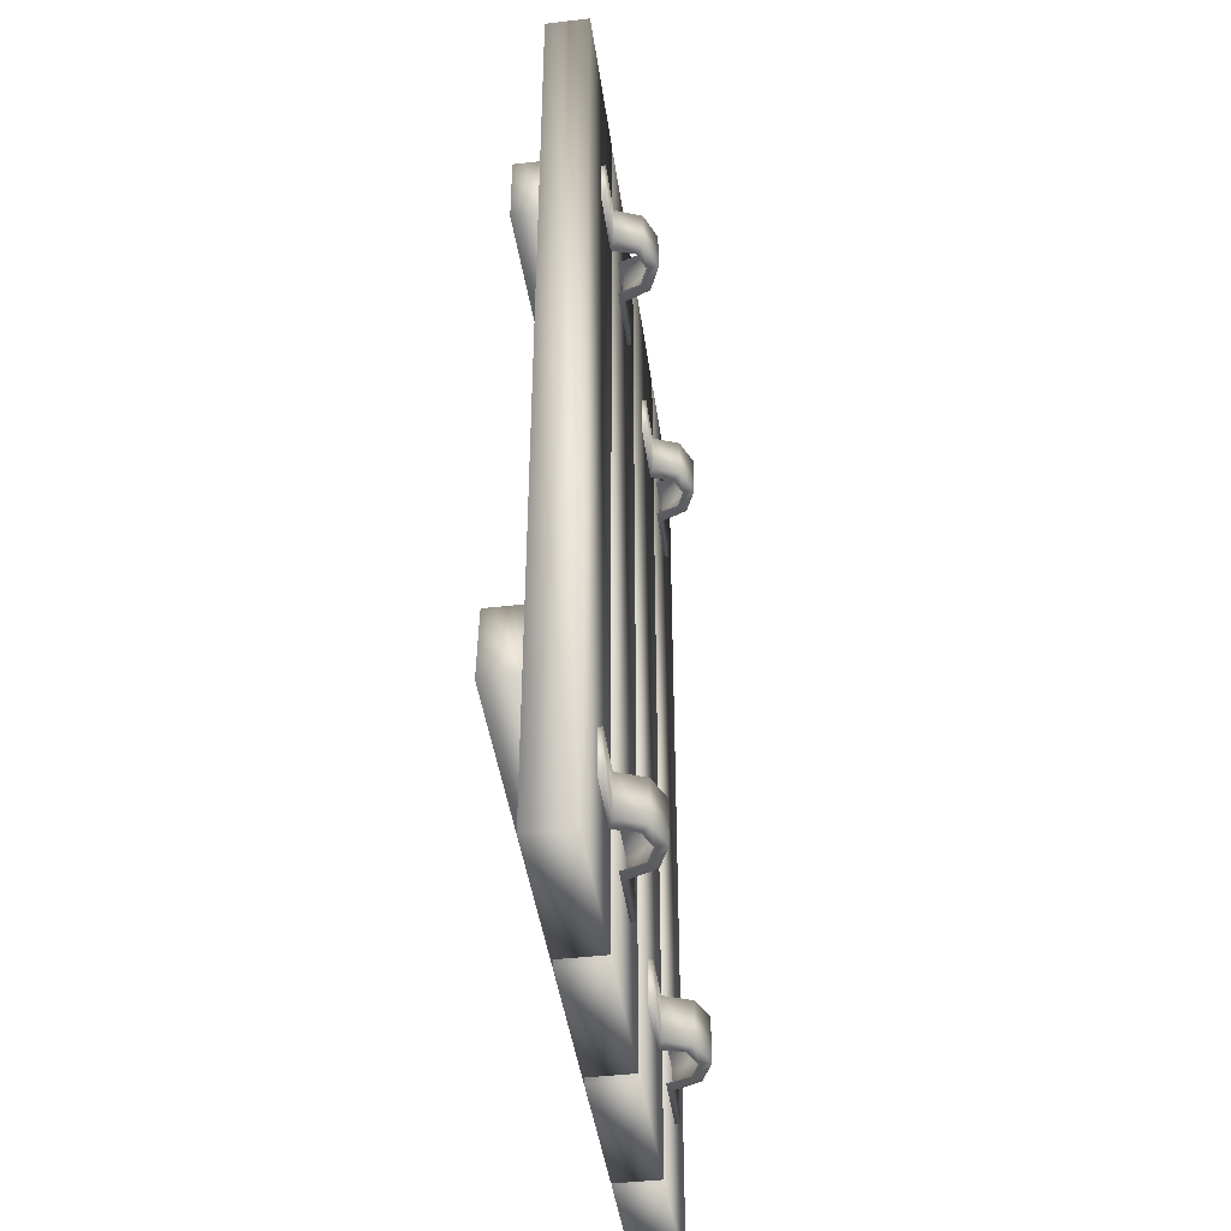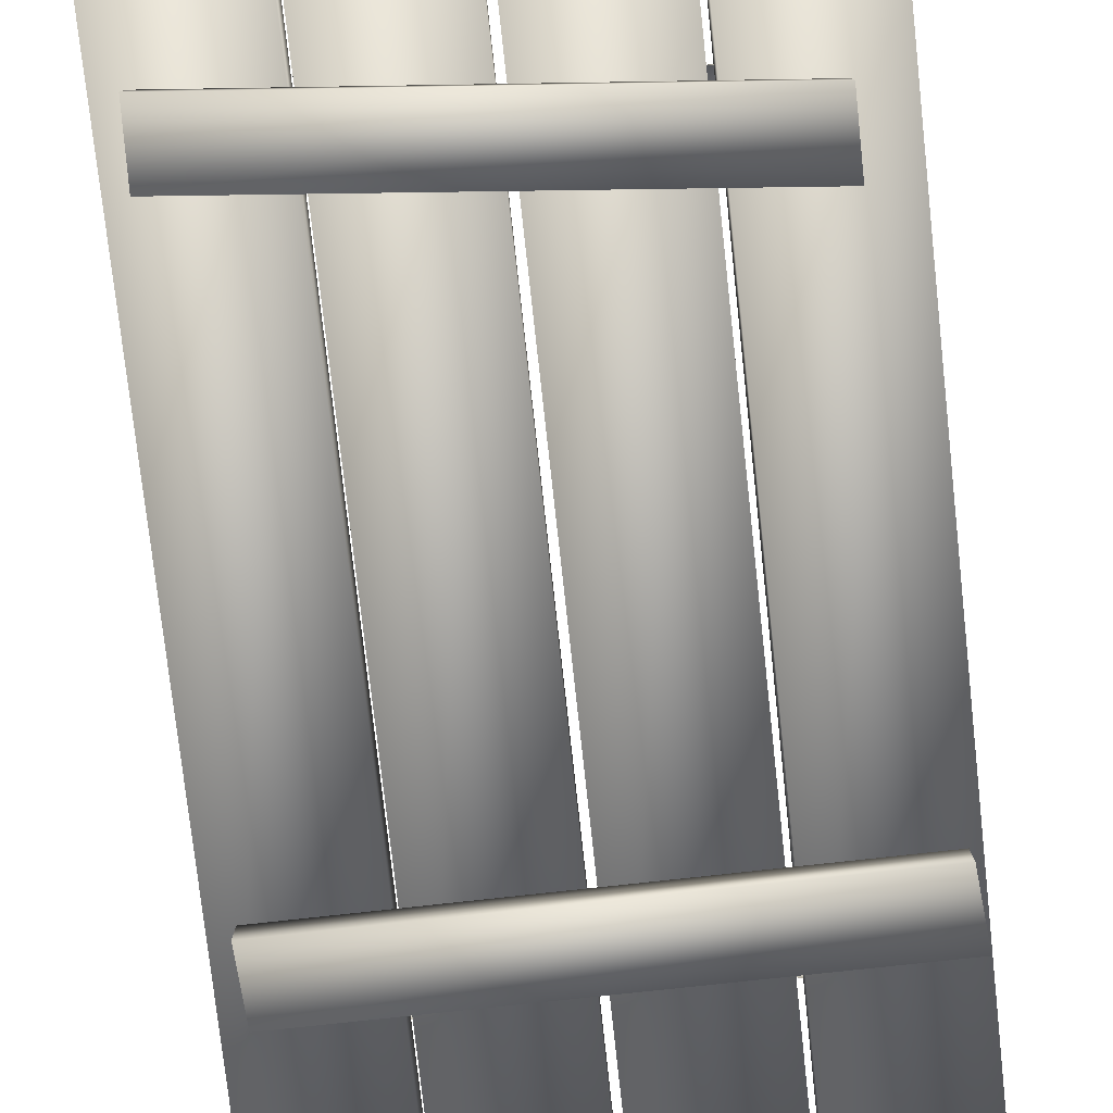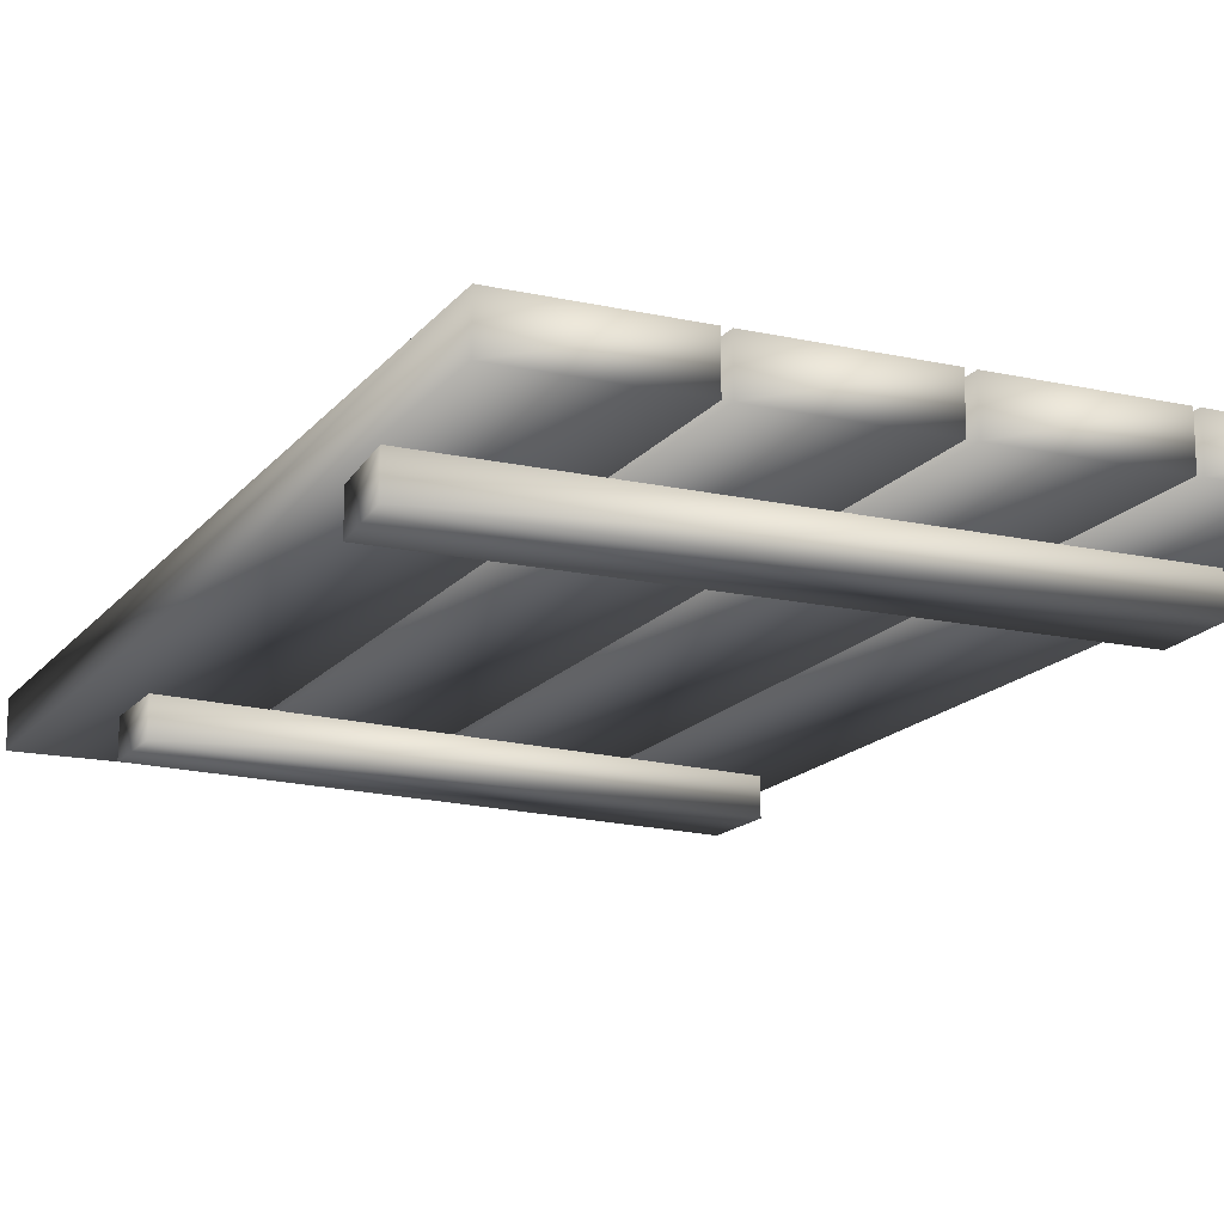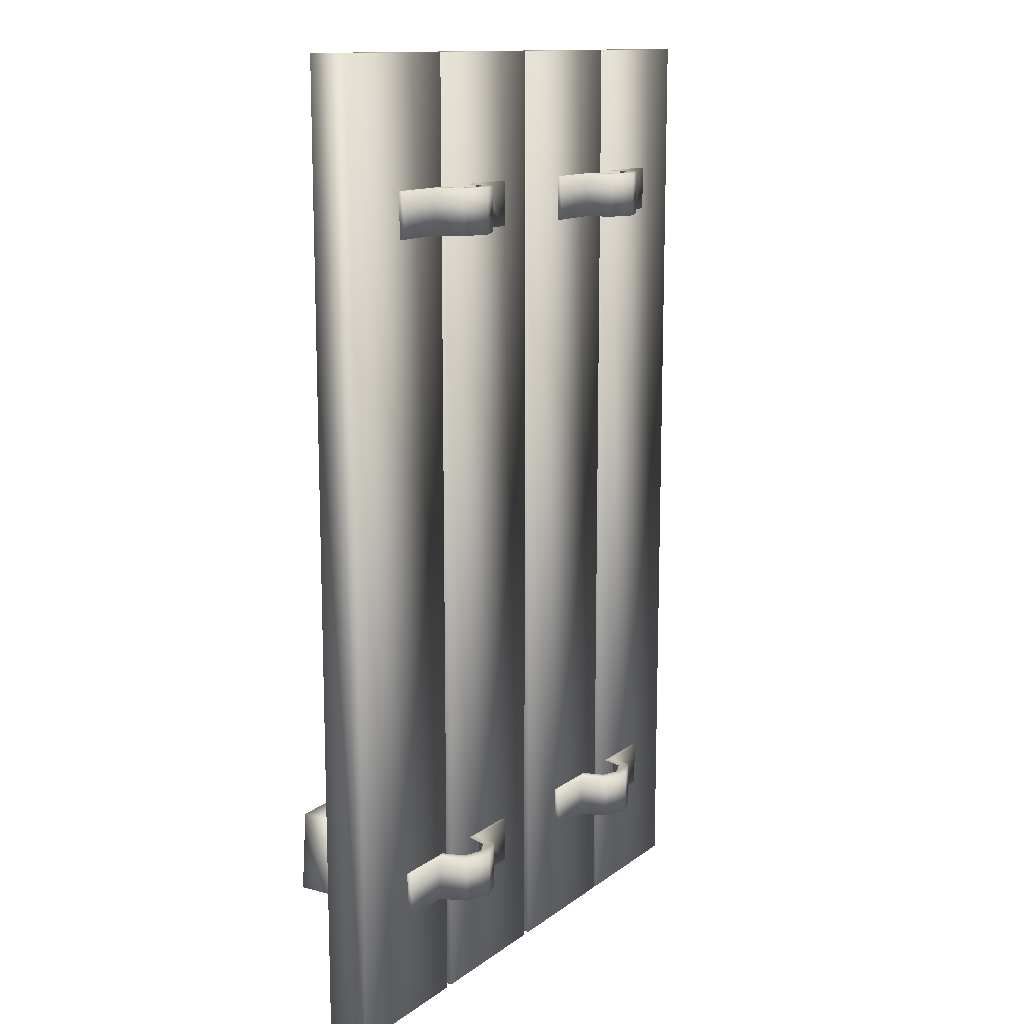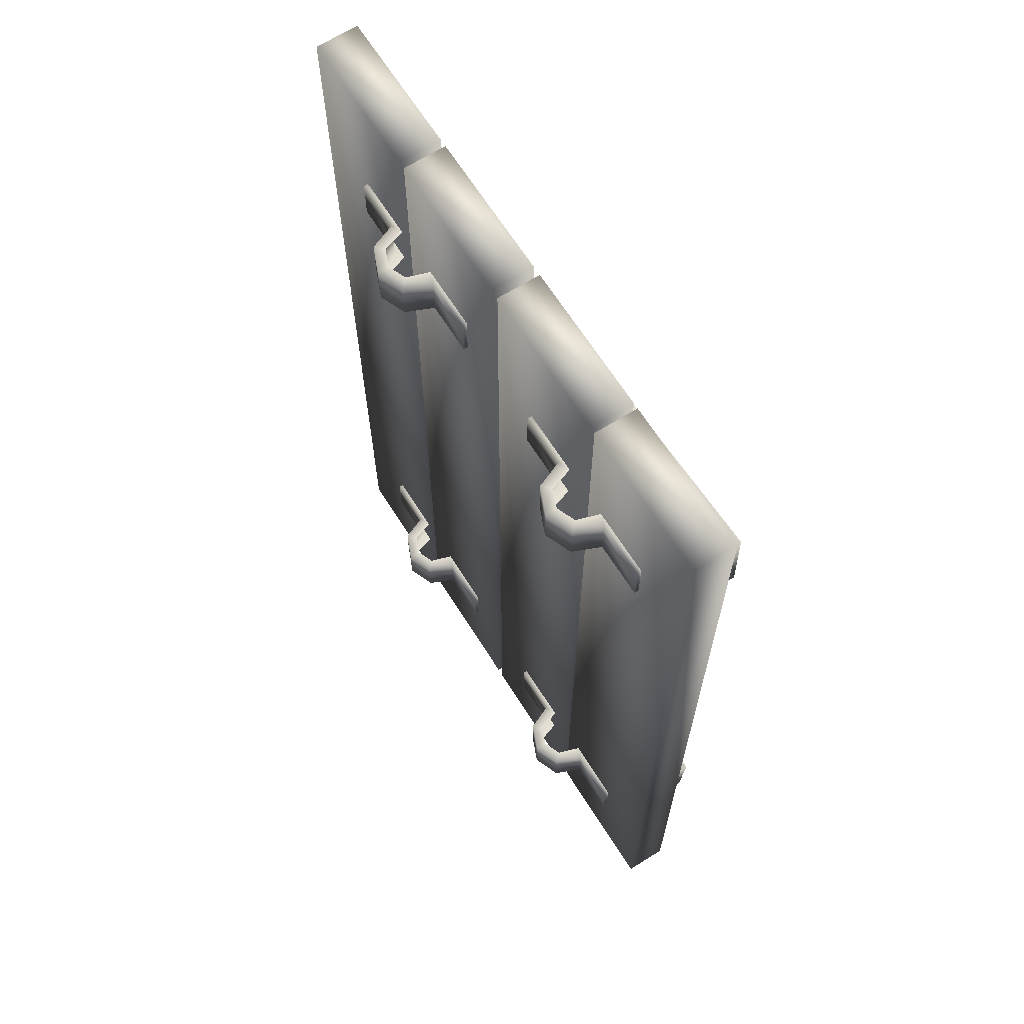
<metadata>
{"format":"obj","ext":"obj","renderer":"f3d","projection":"perspective","resolution":1024,"background":"white","views":[{"elev":-43.4,"azim":97.9,"up":"+Z"},{"elev":-78.4,"azim":6.3,"up":"+Y"},{"elev":-16.0,"azim":155.2,"up":"+Y"},{"elev":13.0,"azim":122.1,"up":"+Z"},{"elev":66.0,"azim":-122.2,"up":"+Z"}]}
</metadata>
<code>
g ortWall_Lod1_01
v 52.28 8.894 96.8
v 52.28 8.894 -97.12
v 22.82 8.894 -97.12
v 22.82 8.894 96.8
v 52.28 0.25 96.8
v 22.82 0.25 96.8
v 22.82 0.2501 -97.12
v 52.28 0.2501 -97.12
v 52.28 8.894 96.8
v 22.82 0.25 96.8
v 52.28 0.25 96.8
v 22.82 8.894 96.8
v 22.82 8.894 -97.12
v 22.82 8.894 -97.12
v 52.28 8.894 -97.12
v 52.28 0.2501 -97.12
v 22.82 0.2501 -97.12
v 42.23 -6.79 67.63
v -64.13 -6.825 77.67
v -64.59 -6.825 62.52
v 42.2 -6.79 52.26
v 42.23 0.3179 67.63
v 42.2 0.3179 52.26
v -64.59 0.2832 62.52
v -64.13 0.2832 77.67
v 42.23 -6.79 67.63
v 42.2 0.3179 52.26
v 42.23 0.3179 67.63
v 42.2 -6.79 52.26
v -64.59 -6.825 62.52
v -64.59 -6.825 62.52
v -64.13 -6.825 77.67
v -64.13 0.2832 77.67
v -64.59 0.2832 62.52
v 21.31 8.894 96.8
v 21.31 8.894 -97.12
v -8.149 8.894 -97.12
v -8.149 8.894 96.8
v 21.31 0.25 96.8
v -8.149 0.25 96.8
v -8.149 0.2501 -97.12
v 21.31 0.2501 -97.12
v 21.31 8.894 96.8
v -8.149 0.25 96.8
v 21.31 0.25 96.8
v -8.149 8.894 96.8
v -8.149 8.894 -97.12
v -8.149 8.894 -97.12
v 21.31 8.894 -97.12
v 21.31 0.2501 -97.12
v -8.149 0.2501 -97.12
v -9.948 8.894 96.8
v -9.948 8.894 -97.12
v -39.41 8.894 -97.12
v -39.41 8.894 96.8
v -9.948 0.25 96.8
v -39.41 0.25 96.8
v -39.41 0.2501 -97.12
v -9.948 0.2501 -97.12
v -9.948 8.894 96.8
v -39.41 0.25 96.8
v -9.948 0.25 96.8
v -39.41 8.894 96.8
v -39.41 8.894 -97.12
v -39.41 8.894 -97.12
v -9.948 8.894 -97.12
v -9.948 0.2501 -97.12
v -39.41 0.2501 -97.12
v -40.48 8.894 96.8
v -40.48 8.894 -97.12
v -69.94 8.894 -97.12
v -69.94 8.894 96.8
v -40.48 0.25 96.8
v -69.94 0.25 96.8
v -69.94 0.2501 -97.12
v -40.48 0.2501 -97.12
v -40.48 8.894 96.8
v -69.94 0.25 96.8
v -40.48 0.25 96.8
v -69.94 8.894 96.8
v -69.94 8.894 -97.12
v -69.94 8.894 -97.12
v -40.48 8.894 -97.12
v -40.48 0.2501 -97.12
v -69.94 0.2501 -97.12
v 50 0.2833 -52.26
v -65.01 0.2832 -52.25
v -65.01 -6.825 -52.25
v -65.01 0.2832 -52.25
v -64.15 0.2832 -67.38
v -64.15 -6.825 -67.38
v -65.01 -6.825 -52.25
v -64.15 0.2832 -67.38
v 51.31 0.2833 -67.58
v 51.31 -6.825 -67.58
v -64.15 -6.825 -67.38
v 51.31 0.2833 -67.58
v 50 0.2833 -52.26
v 50 -6.825 -52.26
v 51.31 -6.825 -67.58
v -64.15 -6.825 -67.38
v 50 -6.825 -52.26
f 10 9 4
f 9 10 11
f 1 3 4
f 3 1 2
f 5 2 1
f 2 5 8
f 7 8 5
f 5 6 7
f 12 7 6
f 7 12 13
f 24 25 22
f 19 22 25
f 22 19 18
f 20 18 19
f 18 20 21
f 22 23 24
f 29 24 23
f 24 29 30
f 27 26 21
f 26 27 28
f 41 42 39
f 36 39 42
f 39 36 35
f 37 35 36
f 35 37 38
f 39 40 41
f 46 41 40
f 41 46 47
f 44 43 38
f 43 44 45
f 58 59 56
f 53 56 59
f 56 53 52
f 54 52 53
f 52 54 55
f 56 57 58
f 63 58 57
f 58 63 64
f 61 60 55
f 60 61 62
f 75 76 73
f 70 73 76
f 73 70 69
f 71 69 70
f 69 71 72
f 73 74 75
f 80 75 74
f 75 80 81
f 78 77 72
f 77 78 79
f 93 87 86
f 88 86 87
f 86 88 102
f 101 102 88
f 102 101 100
f 86 94 93
f 95 93 94
f 93 95 96
f 99 97 98
f 97 99 100
f 16 14 15
f 14 16 17
f 33 31 32
f 31 33 34
f 50 48 49
f 48 50 51
f 67 65 66
f 65 67 68
f 84 82 83
f 82 84 85
f 91 89 90
f 89 91 92
v -44.4 8.769 -75.87
v -44.52 15.06 -75.87
v -42.88 13.42 -75.87
v -46.72 9.758 -75.88
v -44.52 15.06 -75.87
v -39.22 17.26 -66.75
v -39.22 17.26 -75.87
v -44.52 15.06 -66.75
v -44.52 15.06 -66.75
v -39.22 14.94 -66.75
v -39.22 17.26 -66.75
v -42.88 13.42 -66.75
v -42.88 13.42 -75.87
v -39.22 17.26 -75.87
v -39.22 14.94 -75.87
v -44.52 15.06 -75.87
v -33.93 15.06 -66.75
v -33.93 15.06 -75.87
v -39.22 17.26 -66.75
v -35.57 13.42 -66.75
v -33.93 15.06 -66.75
v -39.22 14.94 -66.75
v -39.22 14.94 -75.87
v -33.93 15.06 -75.87
v -35.57 13.42 -75.87
v -39.22 17.26 -75.87
v -31.74 9.758 -66.74
v -31.74 9.758 -75.85
v -33.93 15.06 -66.75
v -34.05 8.769 -66.75
v -31.74 9.758 -66.74
v -35.57 13.42 -66.75
v -57.29 9.75 -75.89
v -46.72 9.758 -75.88
v -57.29 8.748 -75.89
v -35.57 13.42 -75.87
v -33.93 15.06 -75.87
v -31.74 9.758 -75.85
v -21.32 8.748 -75.84
v -34.05 8.769 -75.87
v -21.32 9.75 -75.84
v -31.74 9.758 -75.85
v -31.74 9.758 -66.74
v -34.05 8.769 -66.75
v -21.32 9.75 -66.73
v -21.32 8.748 -66.73
v -21.32 9.75 -75.84
v -31.74 9.758 -75.85
v -21.32 9.75 -66.73
v -31.74 9.758 -66.74
v -21.32 8.748 -75.84
v -21.32 9.75 -75.84
v 1.075 9.75 -75.42
v 11.64 9.758 -75.41
v 1.075 8.748 -75.42
v 13.97 8.769 -75.4
v 13.97 8.769 -66.28
v 11.64 9.758 -66.3
v 1.075 8.748 -66.31
v 1.075 9.75 -66.31
v 1.075 9.75 -75.42
v 1.075 8.748 -75.42
v 11.64 9.758 -75.41
v 1.075 9.75 -75.42
v 11.64 9.758 -66.3
v 1.075 9.75 -66.31
v 11.64 9.758 -75.41
v 13.84 15.06 -66.28
v 13.84 15.06 -75.4
v 11.64 9.758 -66.3
v 11.64 9.758 -66.3
v 15.48 13.42 -66.28
v 13.84 15.06 -66.28
v 13.97 8.769 -66.28
v 13.97 8.769 -75.4
v 13.84 15.06 -75.4
v 15.48 13.42 -75.4
v 11.64 9.758 -75.41
v 19.14 17.26 -66.28
v 19.14 17.26 -75.4
v 13.84 15.06 -66.28
v 19.14 14.94 -66.28
v 19.14 17.26 -66.28
v 15.48 13.42 -66.28
v 15.48 13.42 -75.4
v 19.14 17.26 -75.4
v 19.14 14.94 -75.4
v 13.84 15.06 -75.4
v 24.44 15.06 -66.28
v 24.44 15.06 -75.4
v 19.14 17.26 -66.28
v 22.8 13.42 -66.28
v 24.44 15.06 -66.28
v 19.14 14.94 -66.28
v 19.14 14.94 -75.4
v 24.44 15.06 -75.4
v 22.8 13.42 -75.4
v 19.14 17.26 -75.4
v 26.62 9.758 -66.27
v 26.62 9.758 -75.38
v 24.44 15.06 -66.28
v 24.31 8.769 -66.28
v 26.62 9.758 -66.27
v 22.8 13.42 -66.28
v 22.8 13.42 -75.4
v 26.62 9.758 -75.38
v 24.31 8.769 -75.4
v 24.44 15.06 -75.4
v 37.04 8.748 -75.37
v 24.31 8.769 -75.4
v 37.04 9.75 -75.37
v 26.62 9.758 -75.38
v 26.62 9.758 -66.27
v 24.31 8.769 -66.28
v 37.04 9.75 -66.26
v 37.04 8.748 -66.26
v 37.04 9.75 -75.37
v 26.62 9.758 -75.38
v 37.04 9.75 -66.26
v 26.62 9.758 -66.27
v 37.04 8.748 -75.37
v 37.04 9.75 -75.37
v -57.29 9.75 61.68
v -46.72 9.758 61.69
v -57.29 8.748 61.68
v -44.4 8.769 61.7
v -44.4 8.769 70.82
v -46.72 9.758 70.8
v -57.29 8.748 70.78
v -57.29 9.75 70.78
v -57.29 9.75 61.68
v -57.29 8.748 61.68
v -46.72 9.758 -66.77
v -44.4 8.769 -66.75
v -42.88 13.42 -66.75
v -57.29 9.75 70.78
v -46.72 9.758 70.8
v -57.29 9.75 61.68
v -46.72 9.758 61.69
v -44.52 15.06 70.82
v -44.52 15.06 61.7
v -46.72 9.758 70.8
v -46.72 9.758 70.8
v -42.88 13.42 70.82
v -44.52 15.06 70.82
v -44.4 8.769 70.82
v -44.4 8.769 61.7
v -44.52 15.06 61.7
v -42.88 13.42 61.7
v -46.72 9.758 61.69
v -39.22 17.26 70.82
v -39.22 17.26 61.7
v -44.52 15.06 70.82
v -39.22 14.94 70.82
v -39.22 17.26 70.82
v -42.88 13.42 70.82
v -42.88 13.42 61.7
v -39.22 17.26 61.7
v -39.22 14.94 61.7
v -44.52 15.06 61.7
v -33.93 15.06 70.82
v -33.93 15.06 61.7
v -39.22 17.26 70.82
v -35.57 13.42 70.82
v -33.93 15.06 70.82
v -39.22 14.94 70.82
v -39.22 14.94 61.7
v -33.93 15.06 61.7
v -35.57 13.42 61.7
v -39.22 17.26 61.7
v -31.74 9.758 70.83
v -31.74 9.758 61.71
v -33.93 15.06 70.82
v -34.05 8.769 70.82
v -31.74 9.758 70.83
v -35.57 13.42 70.82
v -35.57 13.42 61.7
v -31.74 9.758 61.71
v -34.05 8.769 61.7
v -33.93 15.06 61.7
v -21.32 8.748 61.73
v -34.05 8.769 61.7
v -21.32 9.75 61.73
v -31.74 9.758 61.71
v -31.74 9.758 70.83
v -34.05 8.769 70.82
v -21.32 9.75 70.83
v -21.32 8.748 70.83
v -21.32 9.75 61.73
v -31.74 9.758 61.71
v -21.32 9.75 70.83
v -31.74 9.758 70.83
v -21.32 8.748 61.73
v -21.32 9.75 61.73
v 1.087 9.75 62.15
v 11.65 9.758 62.16
v 1.087 8.748 62.15
v 13.98 8.769 62.17
v 13.98 8.769 71.28
v 11.65 9.758 71.27
v 1.087 8.748 71.25
v 1.087 9.75 71.25
v 1.087 9.75 62.15
v 1.087 8.748 62.15
v 11.65 9.758 62.16
v 1.087 9.75 62.15
v 11.65 9.758 71.27
v 1.087 9.75 71.25
v 11.65 9.758 62.16
v 13.85 15.06 71.28
v 13.85 15.06 62.17
v 11.65 9.758 71.27
v 11.65 9.758 71.27
v 15.49 13.42 71.28
v 13.85 15.06 71.28
v 13.98 8.769 71.28
v 13.98 8.769 62.17
v 13.85 15.06 62.17
v 15.49 13.42 62.17
v 11.65 9.758 62.16
v 19.13 17.29 71.28
v 19.13 17.29 62.17
v 13.85 15.06 71.28
v 19.13 14.97 71.28
v 19.13 17.29 71.28
v 15.49 13.42 71.28
v 15.49 13.42 62.17
v 19.13 17.29 62.17
v 19.13 14.97 62.17
v 13.85 15.06 62.17
v 24.43 15.1 71.28
v 24.43 15.1 62.17
v 19.13 17.29 71.28
v 22.78 13.46 71.28
v 24.43 15.1 71.28
v 19.13 14.97 71.28
v 19.13 14.97 62.17
v 24.43 15.1 62.17
v 22.78 13.46 62.17
v 19.13 17.29 62.17
v 26.61 9.792 71.29
v 26.61 9.792 62.18
v 24.43 15.1 71.28
v 24.3 8.804 71.28
v 26.61 9.792 71.29
v 22.78 13.46 71.28
v 22.78 13.46 62.17
v 26.61 9.792 62.18
v 24.3 8.804 62.17
v 24.43 15.1 62.17
v 37.03 8.783 62.2
v 24.3 8.804 62.17
v 37.03 9.785 62.2
v 26.61 9.792 62.18
v 26.61 9.792 71.29
v 24.3 8.804 71.28
v 37.03 9.785 71.3
v 37.03 8.783 71.3
v 37.03 9.785 62.2
v 26.61 9.792 62.18
v 37.03 9.785 71.3
v 26.61 9.792 71.29
v 37.03 8.783 62.2
v 37.03 9.785 62.2
v -44.52 15.06 -66.75
v -46.72 9.758 -75.88
v -46.72 9.758 -66.77
v -57.29 9.75 -66.78
v -46.72 9.758 -66.77
v -57.29 9.75 -75.89
v -46.72 9.758 -75.88
v -57.29 8.748 -66.78
v -57.29 9.75 -66.78
v -57.29 8.748 -75.89
v -57.29 9.75 -75.89
v -46.72 9.758 -66.77
v -44.4 8.769 -66.75
v -44.4 8.769 -75.87
v -46.72 9.758 61.69
v -34.05 8.769 -75.87
f 116 115 118
f 115 116 117
f 110 368 369
f 368 110 107
f 108 107 110
f 107 108 109
f 119 109 108
f 109 119 120
f 129 120 119
f 120 129 130
f 170 169 172
f 169 170 171
f 181 171 170
f 171 181 182
f 191 182 181
f 182 191 192
f 201 192 191
f 192 201 202
f 312 311 314
f 311 312 313
f 323 313 312
f 313 323 324
f 333 324 323
f 324 333 334
f 343 334 333
f 334 343 344
f 153 154 148
f 147 148 154
f 148 147 146
f 145 146 147
f 233 234 232
f 231 232 234
f 232 231 230
f 229 230 231
f 295 296 290
f 289 290 296
f 290 289 288
f 287 288 289
f 122 121 124
f 121 122 123
f 126 125 128
f 125 126 127
f 132 131 134
f 131 132 133
f 135 136 137
f 380 137 136
f 140 138 139
f 138 140 382
f 141 142 143
f 144 143 142
f 149 150 151
f 152 151 150
f 155 156 157
f 158 157 156
f 159 160 161
f 162 161 160
f 161 162 164
f 163 164 162
f 165 166 167
f 168 167 166
f 174 173 176
f 173 174 175
f 178 177 180
f 177 178 179
f 184 183 186
f 183 184 185
f 188 187 190
f 187 188 189
f 194 193 196
f 193 194 195
f 198 197 200
f 197 198 199
f 204 203 206
f 203 204 205
f 208 207 210
f 207 208 209
f 211 212 213
f 214 213 212
f 215 216 217
f 218 217 216
f 217 218 224
f 223 224 218
f 219 220 221
f 222 221 220
f 225 226 227
f 228 227 226
f 237 235 236
f 235 237 367
f 238 239 240
f 381 240 239
f 242 241 244
f 241 242 243
f 253 243 242
f 243 253 254
f 263 254 253
f 254 263 264
f 273 264 263
f 264 273 274
f 246 245 248
f 245 246 247
f 250 249 252
f 249 250 251
f 256 255 258
f 255 256 257
f 260 259 262
f 259 260 261
f 266 265 268
f 265 266 267
f 270 269 272
f 269 270 271
f 276 275 278
f 275 276 277
f 280 279 282
f 279 280 281
f 283 284 285
f 286 285 284
f 291 292 293
f 294 293 292
f 297 298 299
f 300 299 298
f 301 302 303
f 304 303 302
f 303 304 306
f 305 306 304
f 307 308 309
f 310 309 308
f 316 315 318
f 315 316 317
f 320 319 322
f 319 320 321
f 326 325 328
f 325 326 327
f 330 329 332
f 329 330 331
f 336 335 338
f 335 336 337
f 340 339 342
f 339 340 341
f 346 345 348
f 345 346 347
f 350 349 352
f 349 350 351
f 353 354 355
f 356 355 354
f 357 358 359
f 360 359 358
f 359 360 366
f 365 366 360
f 361 362 363
f 364 363 362
f 370 371 372
f 373 372 371
f 379 378 374
f 375 374 378
f 374 375 376
f 377 376 375
f 104 103 106
f 103 104 105
f 112 111 114
f 111 112 113

</code>
